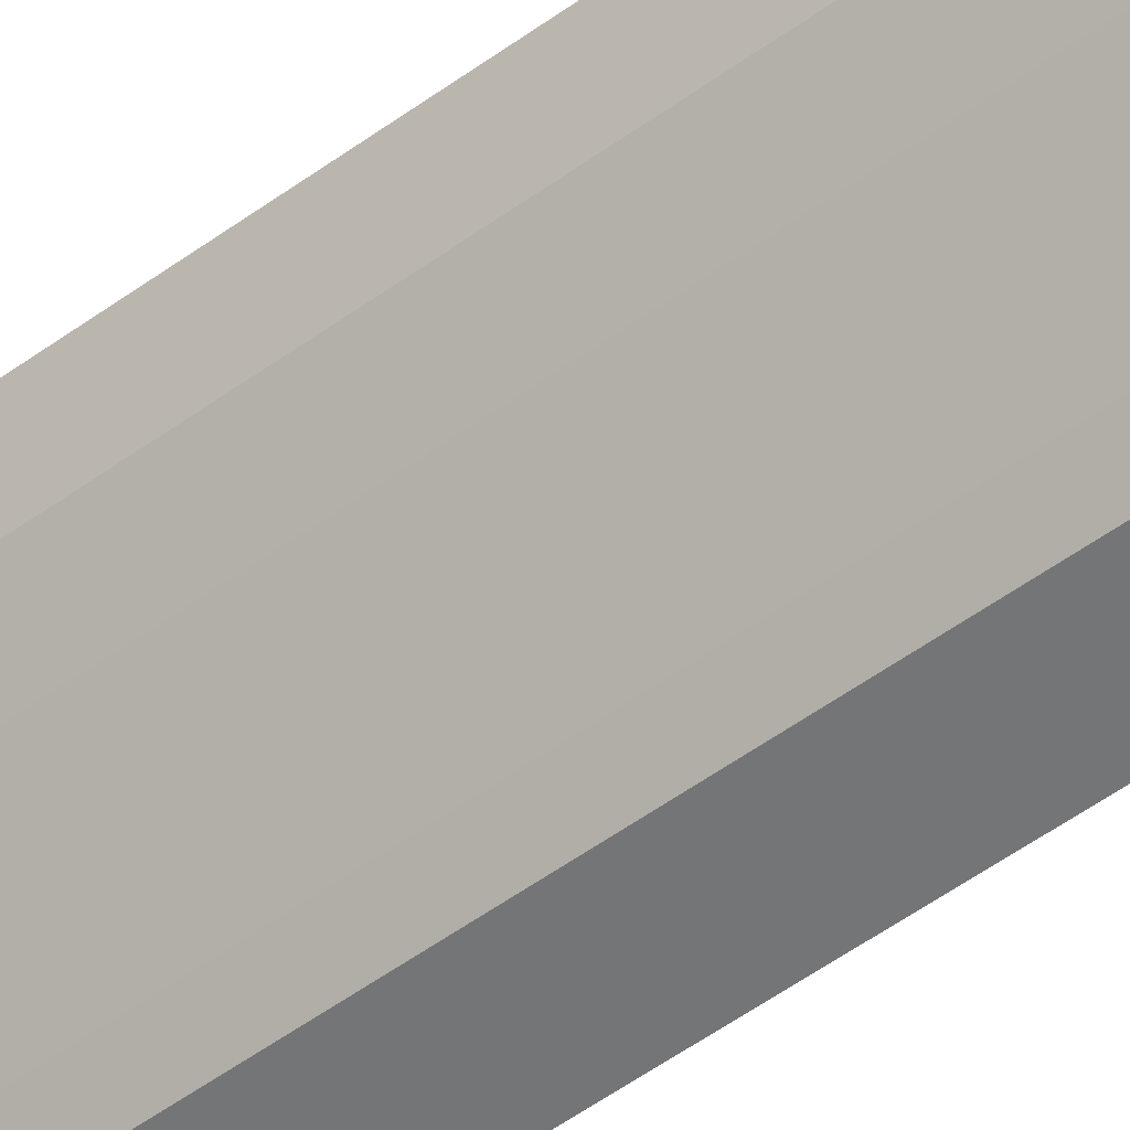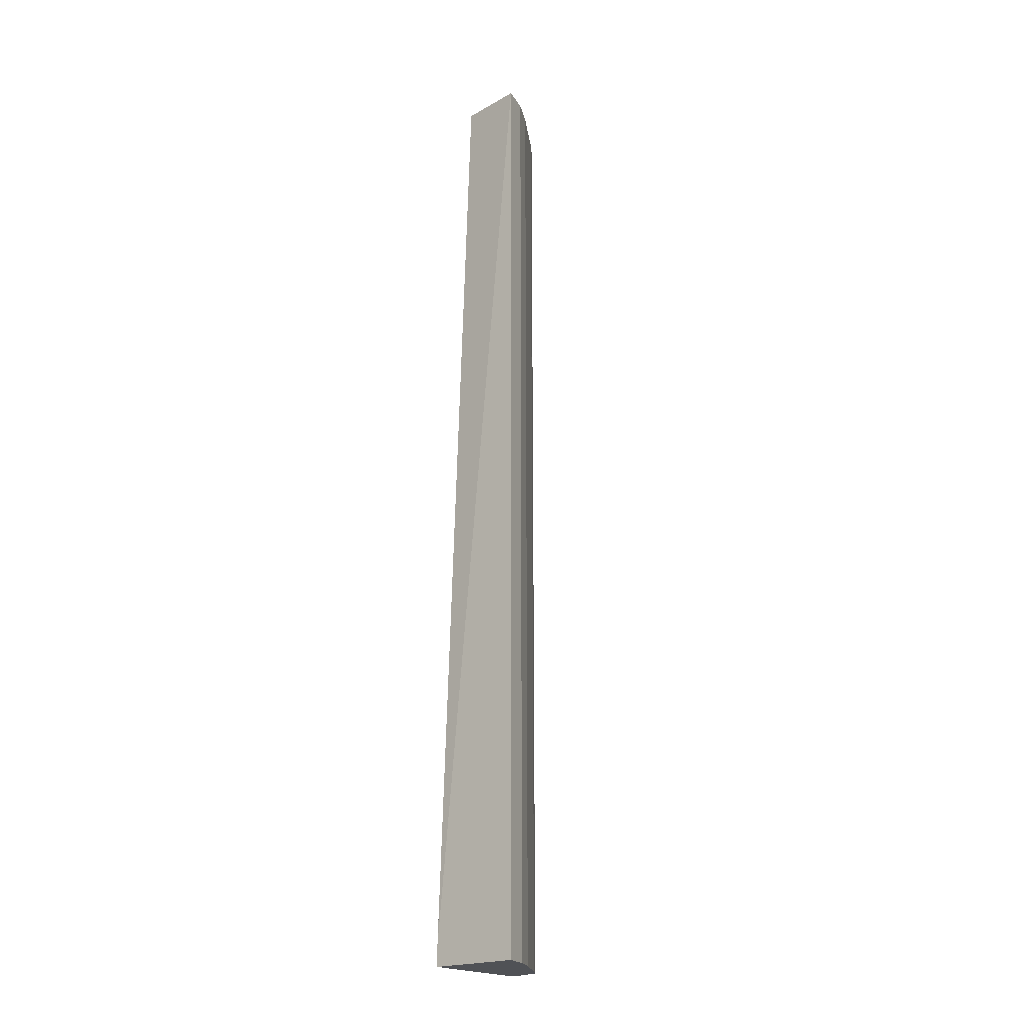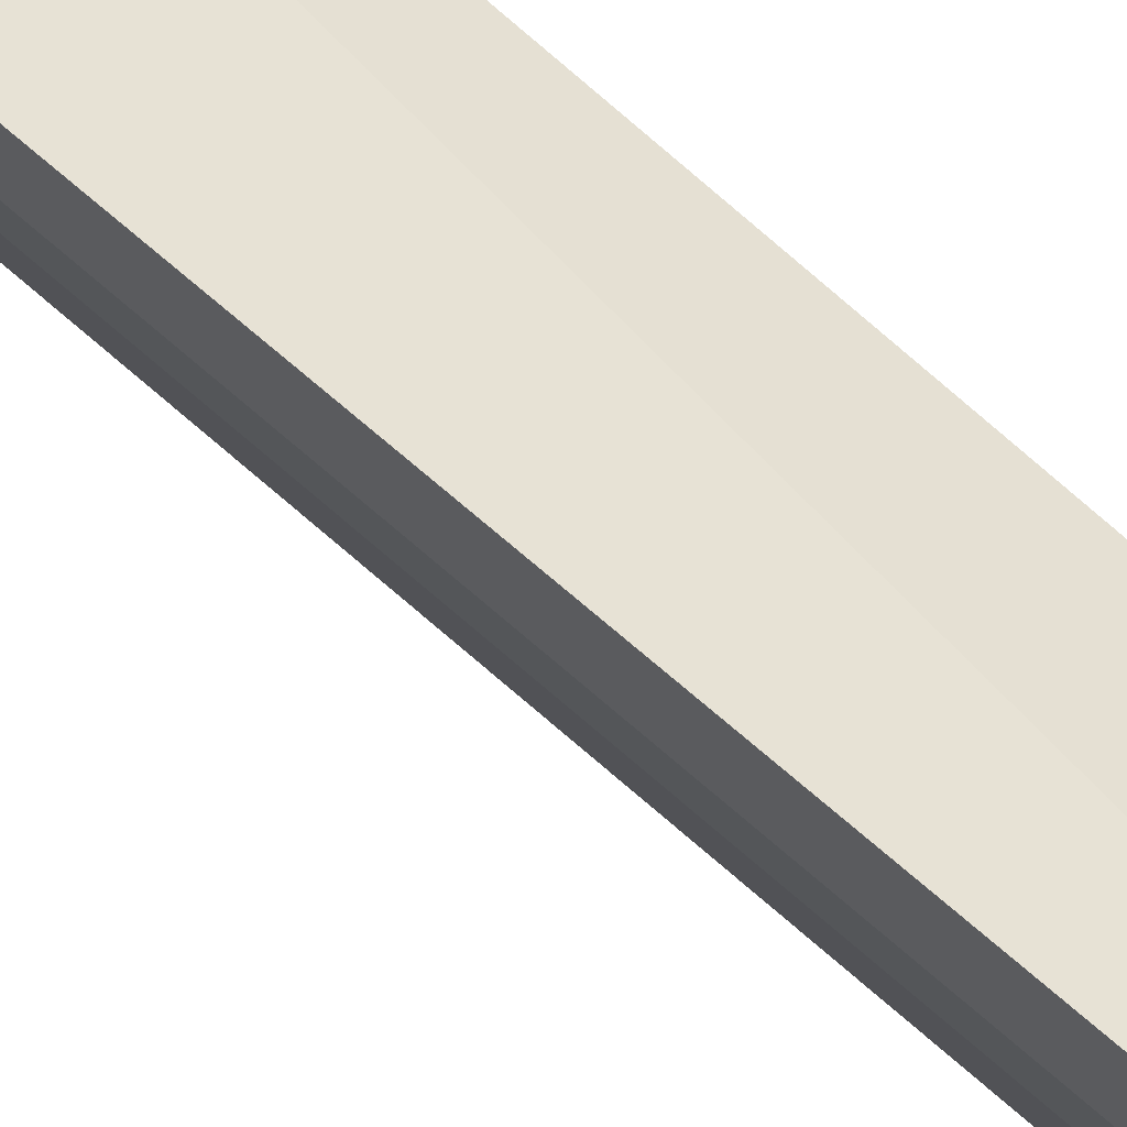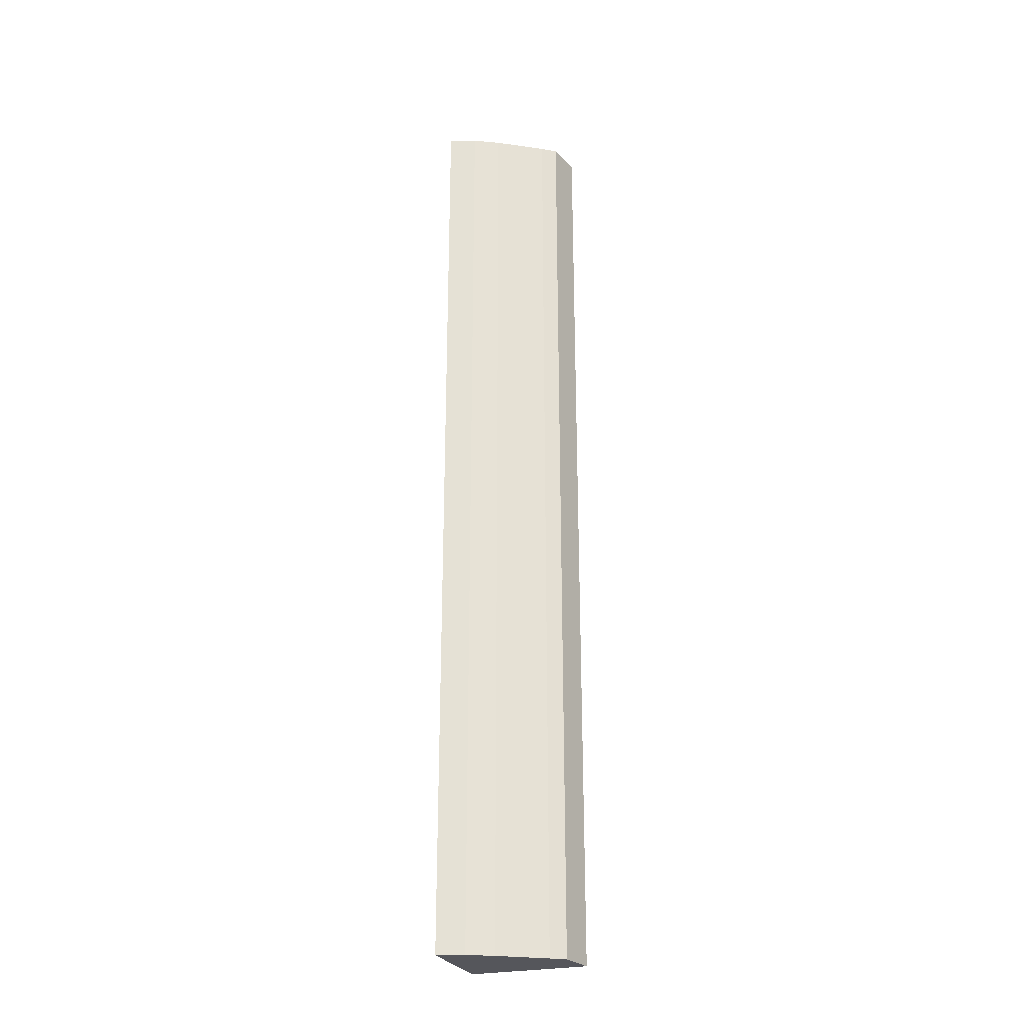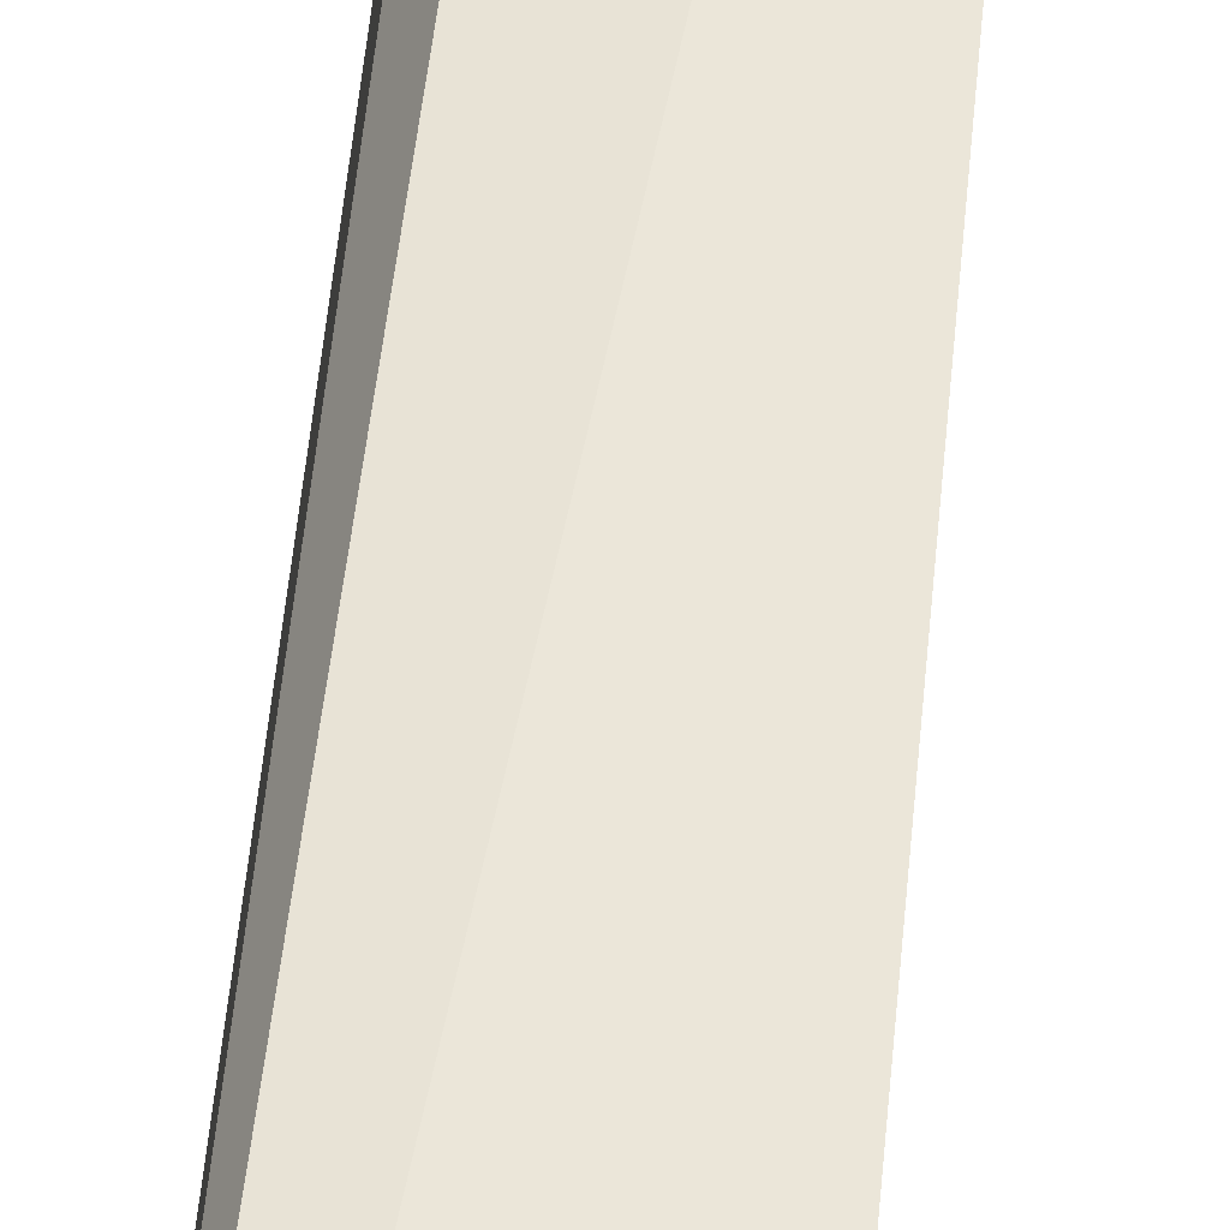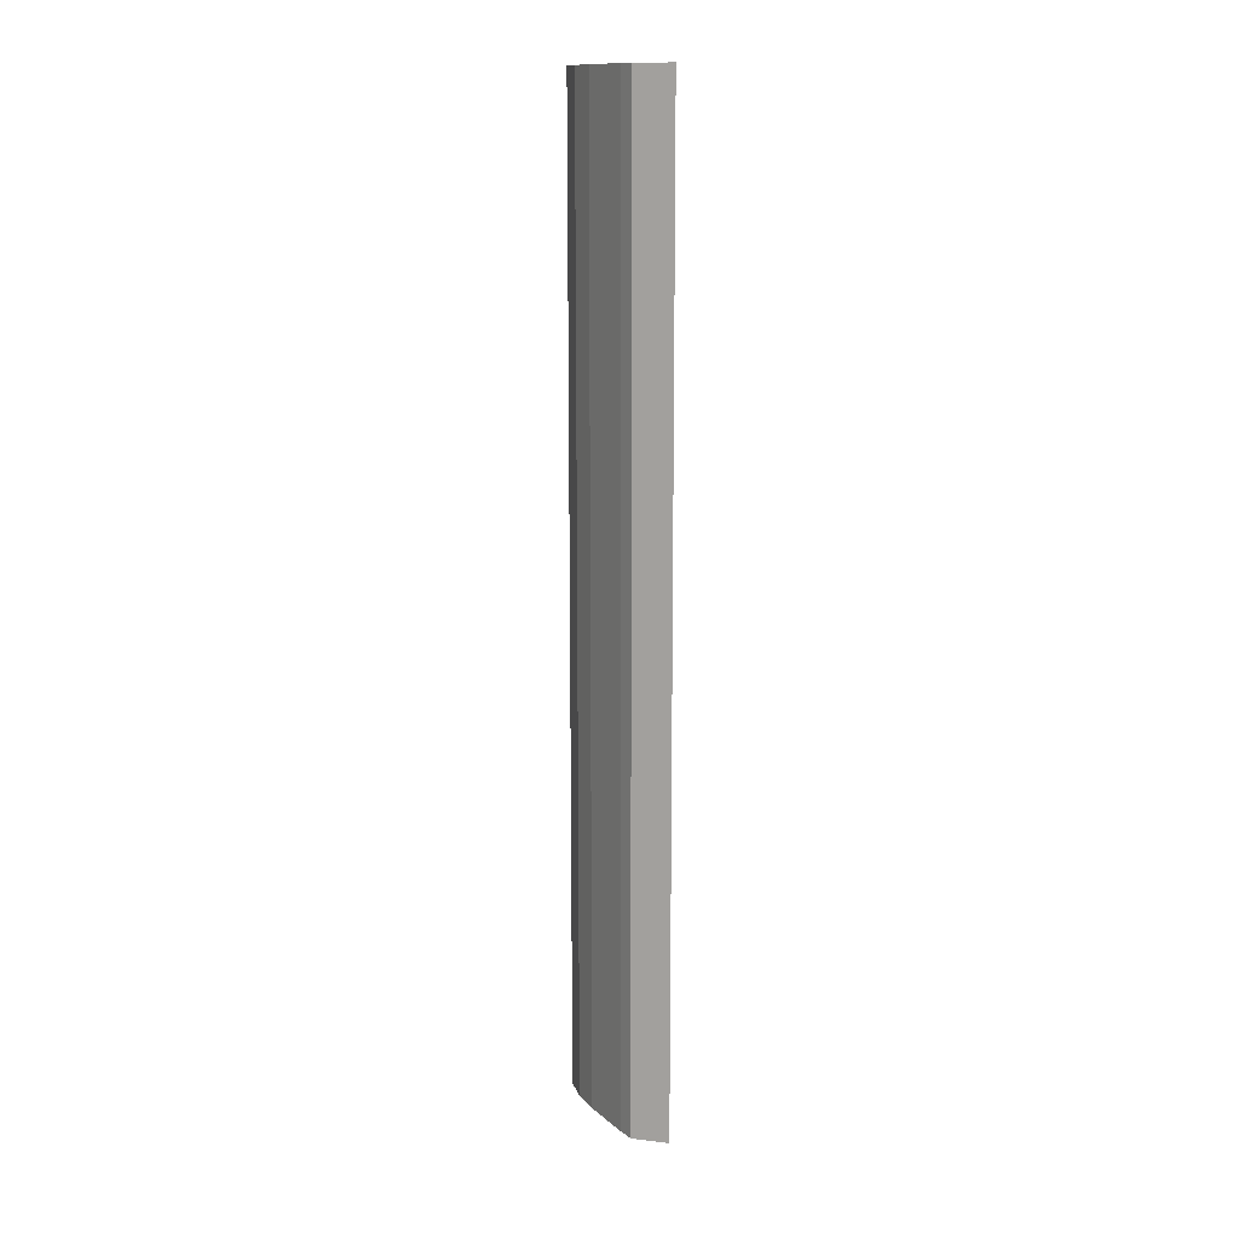
<metadata>
{"format":"obj","ext":"obj","renderer":"f3d","projection":"perspective","resolution":1024,"background":"white","views":[{"elev":-47.1,"azim":-49.5,"up":"+Y"},{"elev":-20.6,"azim":-141.2,"up":"+Z"},{"elev":40.7,"azim":-38.4,"up":"+Y"},{"elev":-26.3,"azim":-71.1,"up":"+Z"},{"elev":50.9,"azim":-175.3,"up":"+Y"},{"elev":13.5,"azim":1.3,"up":"+Z"}]}
</metadata>
<code>
v -0.1663 -0.4411 0.2786
v -0.1663 -0.4411 -0.3516
v -0.1663 -0.3633 -0.3384
v -0.2283 -0.3615 0.2786
v -0.1899 -0.4352 0.2786
v -0.2283 -0.3615 -0.3516
v -0.1857 -0.3663 0.2786
v -0.1663 -0.3633 -0.3516
v -0.2145 -0.396 0.2786
v -0.1899 -0.4352 -0.3516
v -0.1738 -0.3875 0.2786
v -0.223 -0.3794 0.2786
v -0.2145 -0.396 -0.3516
v -0.1962 -0.4259 0.2786
v -0.223 -0.3794 -0.3516
v -0.1962 -0.4259 -0.3516
f 1 2 3
f 5 1 4
f 6 4 3
f 7 3 4
f 7 4 1
f 8 6 3
f 8 3 2
f 8 2 6
f 9 5 4
f 10 6 2
f 10 2 1
f 10 1 5
f 11 7 1
f 11 1 3
f 11 3 7
f 12 9 4
f 12 4 6
f 13 6 10
f 13 9 12
f 14 10 5
f 14 5 9
f 14 9 13
f 15 13 12
f 15 12 6
f 15 6 13
f 16 14 13
f 16 13 10
f 16 10 14

</code>
